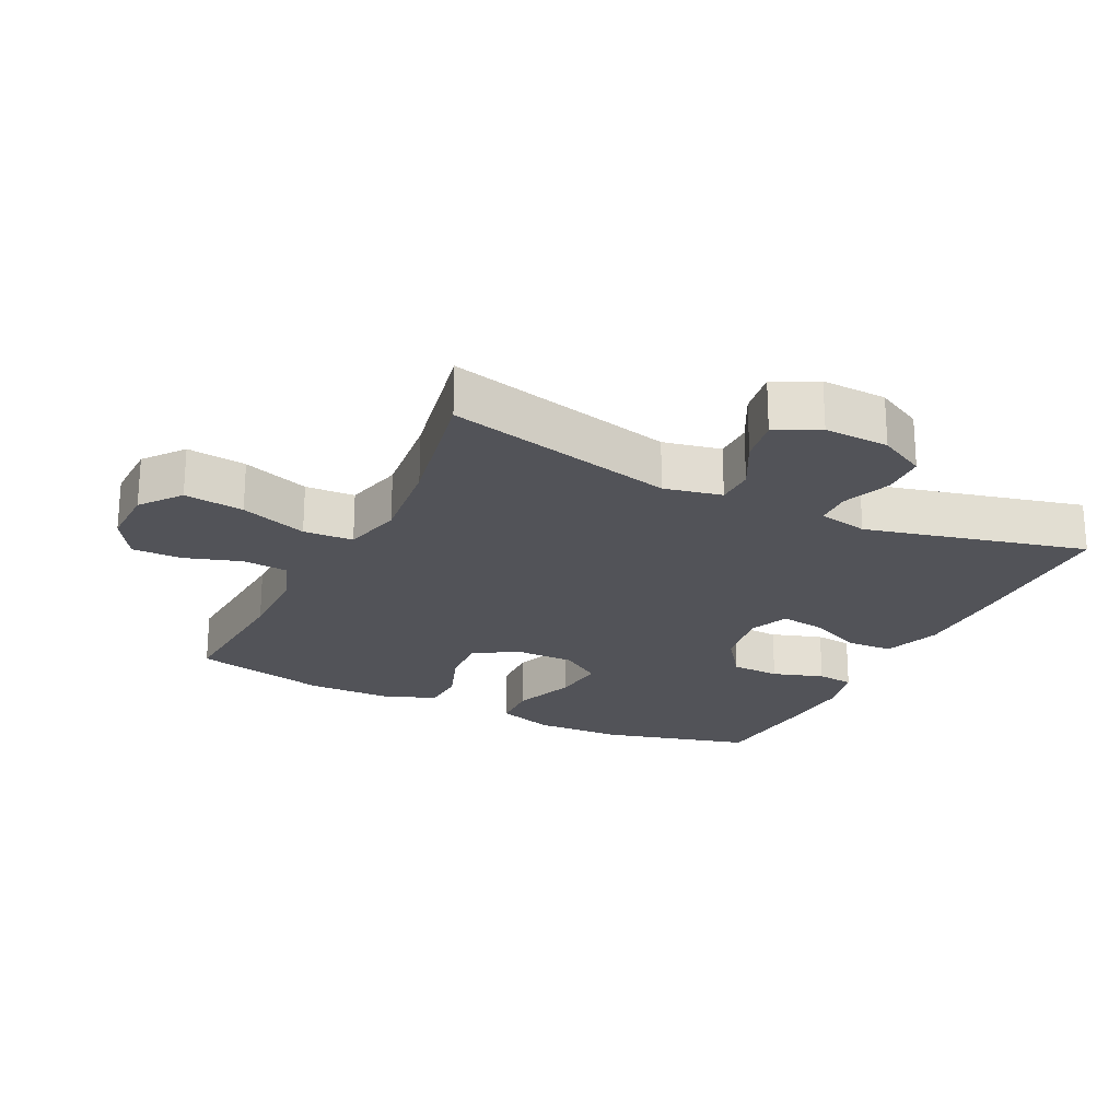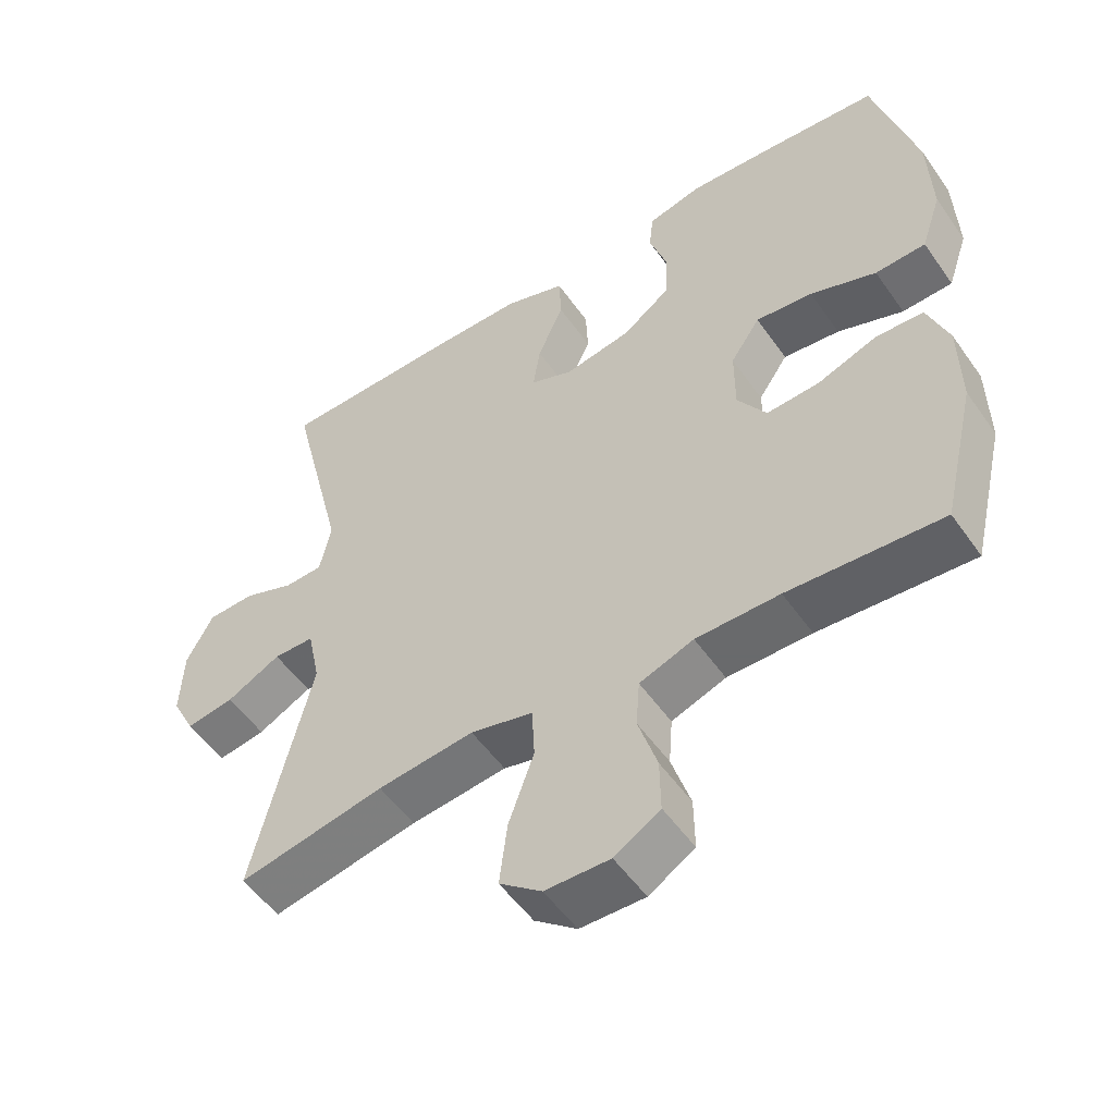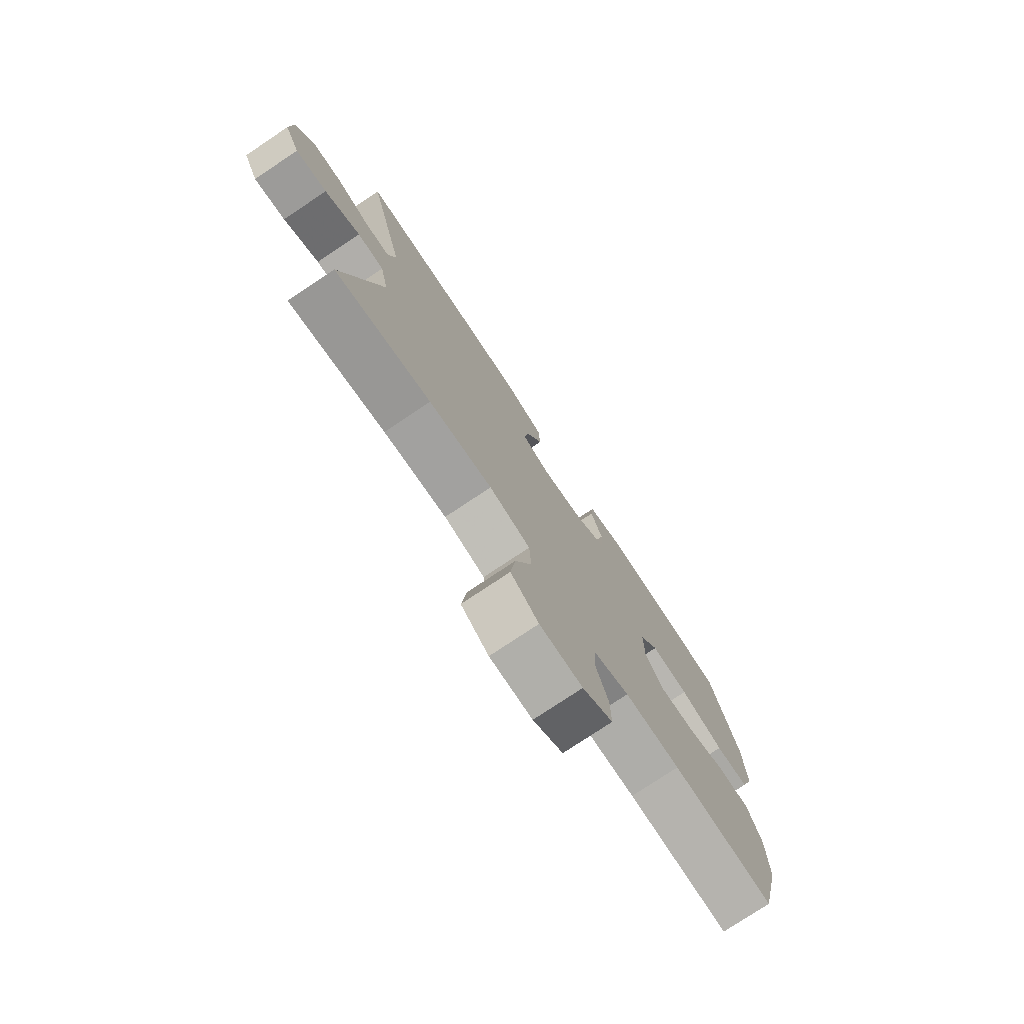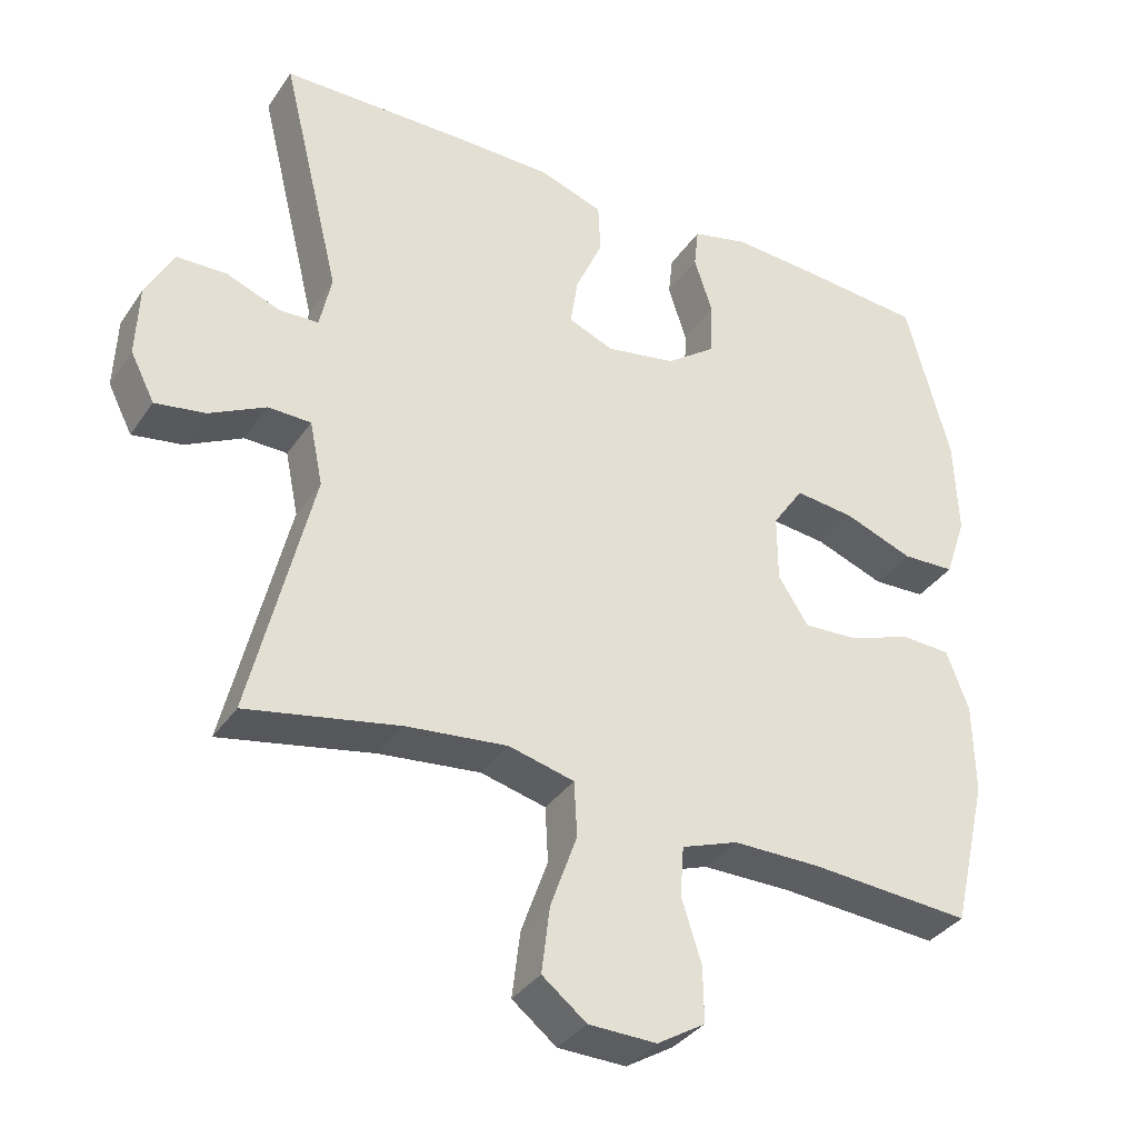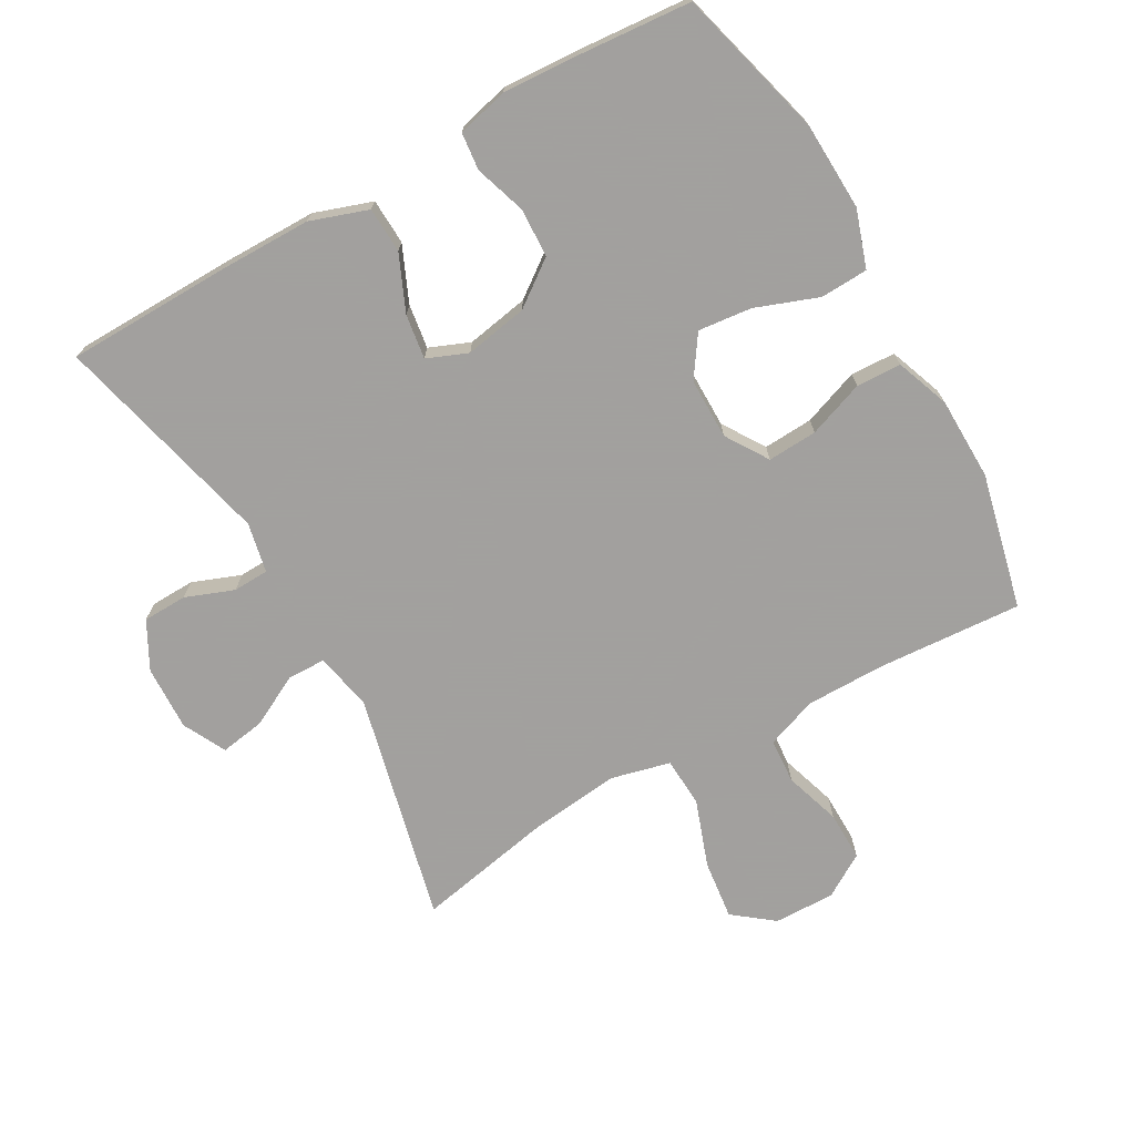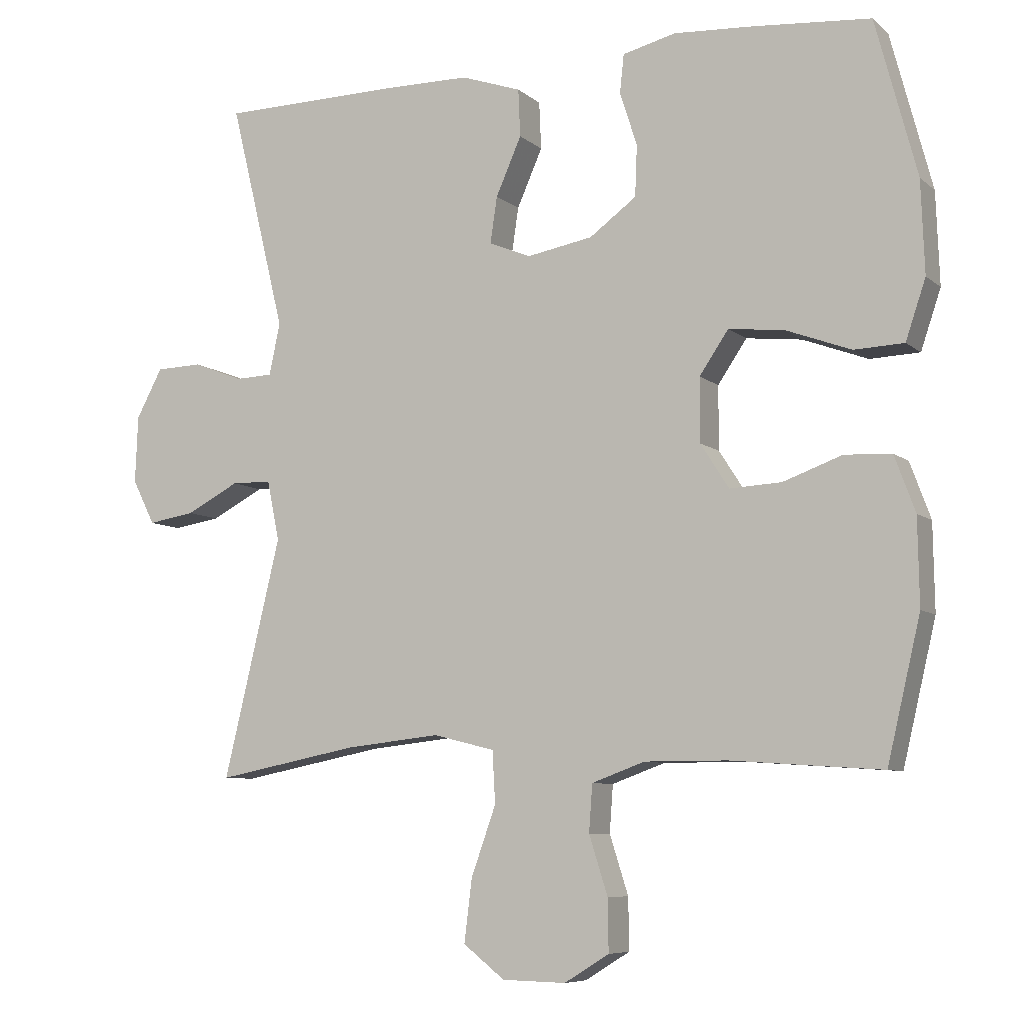
<metadata>
{"format":"obj","ext":"obj","renderer":"f3d","projection":"perspective","resolution":1024,"background":"white","views":[{"elev":-22.6,"azim":-116.1,"up":"+Y"},{"elev":-52.9,"azim":34.2,"up":"+Z"},{"elev":-77.1,"azim":-56.3,"up":"+Z"},{"elev":-35.4,"azim":-29.7,"up":"+Z"},{"elev":-71.9,"azim":29.6,"up":"+Y"},{"elev":-7.5,"azim":25.9,"up":"+Z"}]}
</metadata>
<code>
v -0.5 0.07 -0.5
v -0.417 0.07 -0.154
v -0.435 0.07 -0.067
v -0.493 0.07 -0.066
v -0.57 0.07 -0.106
v -0.638 0.07 -0.117
v -0.671 0.07 -0.052
v -0.667 0.07 0.046
v -0.629 0.07 0.117
v -0.562 0.07 0.119
v -0.489 0.07 0.091
v -0.435 0.07 0.093
v -0.419 0.07 0.168
v -0.5 0.07 0.5
v -0.248 0.07 0.504
v -0.113 0.07 0.503
v -0.026 0.07 0.473
v -0.023 0.07 0.404
v -0.06 0.07 0.32
v -0.07 0.07 0.253
v -0.009 0.07 0.228
v 0.086 0.07 0.245
v 0.154 0.07 0.295
v 0.157 0.07 0.369
v 0.132 0.07 0.446
v 0.138 0.07 0.502
v 0.215 0.07 0.521
v 0.331 0.07 0.514
v 0.5 0.07 0.5
v 0.56 0.07 0.274
v 0.565 0.07 0.141
v 0.536 0.07 0.055
v 0.464 0.07 0.052
v 0.37 0.07 0.087
v 0.289 0.07 0.096
v 0.247 0.07 0.034
v 0.247 0.07 -0.058
v 0.288 0.07 -0.122
v 0.363 0.07 -0.118
v 0.448 0.07 -0.087
v 0.516 0.07 -0.09
v 0.546 0.07 -0.171
v 0.548 0.07 -0.296
v 0.5 0.07 -0.5
v 0.281 0.07 -0.485
v 0.162 0.07 -0.485
v 0.085 0.07 -0.513
v 0.08 0.07 -0.581
v 0.107 0.07 -0.666
v 0.108 0.07 -0.741
v 0.043 0.07 -0.781
v -0.049 0.07 -0.779
v -0.109 0.07 -0.732
v -0.098 0.07 -0.642
v -0.062 0.07 -0.541
v -0.066 0.07 -0.466
v -0.155 0.07 -0.444
v -0.292 0.07 -0.459
v -0.5 0 -0.5
v -0.417 0 -0.154
v -0.435 0 -0.067
v -0.493 0 -0.066
v -0.57 0 -0.106
v -0.638 0 -0.117
v -0.671 0 -0.052
v -0.667 0 0.046
v -0.629 0 0.117
v -0.562 0 0.119
v -0.489 0 0.091
v -0.435 0 0.093
v -0.419 0 0.168
v -0.5 0 0.5
v -0.248 0 0.504
v -0.113 0 0.503
v -0.026 0 0.473
v -0.023 0 0.404
v -0.06 0 0.32
v -0.07 0 0.253
v -0.009 0 0.228
v 0.086 0 0.245
v 0.154 0 0.295
v 0.157 0 0.369
v 0.132 0 0.446
v 0.138 0 0.502
v 0.215 0 0.521
v 0.331 0 0.514
v 0.5 0 0.5
v 0.56 0 0.274
v 0.565 0 0.141
v 0.536 0 0.055
v 0.464 0 0.052
v 0.37 0 0.087
v 0.289 0 0.096
v 0.247 0 0.034
v 0.247 0 -0.058
v 0.288 0 -0.122
v 0.363 0 -0.118
v 0.448 0 -0.087
v 0.516 0 -0.09
v 0.546 0 -0.171
v 0.548 0 -0.296
v 0.5 0 -0.5
v 0.281 0 -0.485
v 0.162 0 -0.485
v 0.085 0 -0.513
v 0.08 0 -0.581
v 0.107 0 -0.666
v 0.108 0 -0.741
v 0.043 0 -0.781
v -0.049 0 -0.779
v -0.109 0 -0.732
v -0.098 0 -0.642
v -0.062 0 -0.541
v -0.066 0 -0.466
v -0.155 0 -0.444
v -0.292 0 -0.459
f 53 54 55
f 52 53 55
f 51 52 55
f 50 51 55
f 49 50 55
f 48 49 55
f 47 48 55 56
f 46 47 56
f 45 46 56 57
f 44 45 57
f 43 44 57
f 42 43 57
f 41 42 57
f 40 41 57
f 39 40 57
f 32 33 34
f 31 32 34
f 30 31 34
f 29 30 34
f 28 29 34
f 27 28 34
f 26 27 34
f 25 26 34
f 24 25 34
f 23 24 34 35
f 22 23 35 36
f 17 18 19
f 16 17 19
f 15 16 19
f 14 15 19
f 13 14 19
f 12 13 19 20
f 9 10 11
f 8 9 11
f 7 8 11
f 6 7 11
f 5 6 11
f 4 5 11
f 3 4 11 12
f 12 20 21
f 3 12 21
f 2 3 21
f 38 39 57 58
f 1 2 21
f 58 1 21
f 38 58 21
f 37 38 21
f 21 22 36 37
f 113 112 111
f 113 111 110
f 113 110 109
f 113 109 108
f 113 108 107
f 113 107 106
f 114 113 106 105
f 114 105 104
f 115 114 104 103
f 115 103 102
f 115 102 101
f 115 101 100
f 115 100 99
f 115 99 98
f 115 98 97
f 92 91 90
f 92 90 89
f 92 89 88
f 92 88 87
f 92 87 86
f 92 86 85
f 92 85 84
f 92 84 83
f 92 83 82
f 93 92 82 81
f 94 93 81 80
f 77 76 75
f 77 75 74
f 77 74 73
f 77 73 72
f 77 72 71
f 78 77 71 70
f 69 68 67
f 69 67 66
f 69 66 65
f 69 65 64
f 69 64 63
f 69 63 62
f 70 69 62 61
f 79 78 70
f 79 70 61
f 79 61 60
f 116 115 97 96
f 79 60 59
f 79 59 116
f 79 116 96
f 79 96 95
f 95 94 80 79
f 1 59 60 2
f 2 60 61 3
f 3 61 62 4
f 4 62 63 5
f 5 63 64 6
f 6 64 65 7
f 7 65 66 8
f 8 66 67 9
f 9 67 68 10
f 10 68 69 11
f 11 69 70 12
f 12 70 71 13
f 13 71 72 14
f 14 72 73 15
f 15 73 74 16
f 16 74 75 17
f 17 75 76 18
f 18 76 77 19
f 19 77 78 20
f 20 78 79 21
f 21 79 80 22
f 22 80 81 23
f 23 81 82 24
f 24 82 83 25
f 25 83 84 26
f 26 84 85 27
f 27 85 86 28
f 28 86 87 29
f 29 87 88 30
f 30 88 89 31
f 31 89 90 32
f 32 90 91 33
f 33 91 92 34
f 34 92 93 35
f 35 93 94 36
f 36 94 95 37
f 37 95 96 38
f 38 96 97 39
f 39 97 98 40
f 40 98 99 41
f 41 99 100 42
f 42 100 101 43
f 43 101 102 44
f 44 102 103 45
f 45 103 104 46
f 46 104 105 47
f 47 105 106 48
f 48 106 107 49
f 49 107 108 50
f 50 108 109 51
f 51 109 110 52
f 52 110 111 53
f 53 111 112 54
f 54 112 113 55
f 55 113 114 56
f 56 114 115 57
f 57 115 116 58
f 58 116 59 1

</code>
